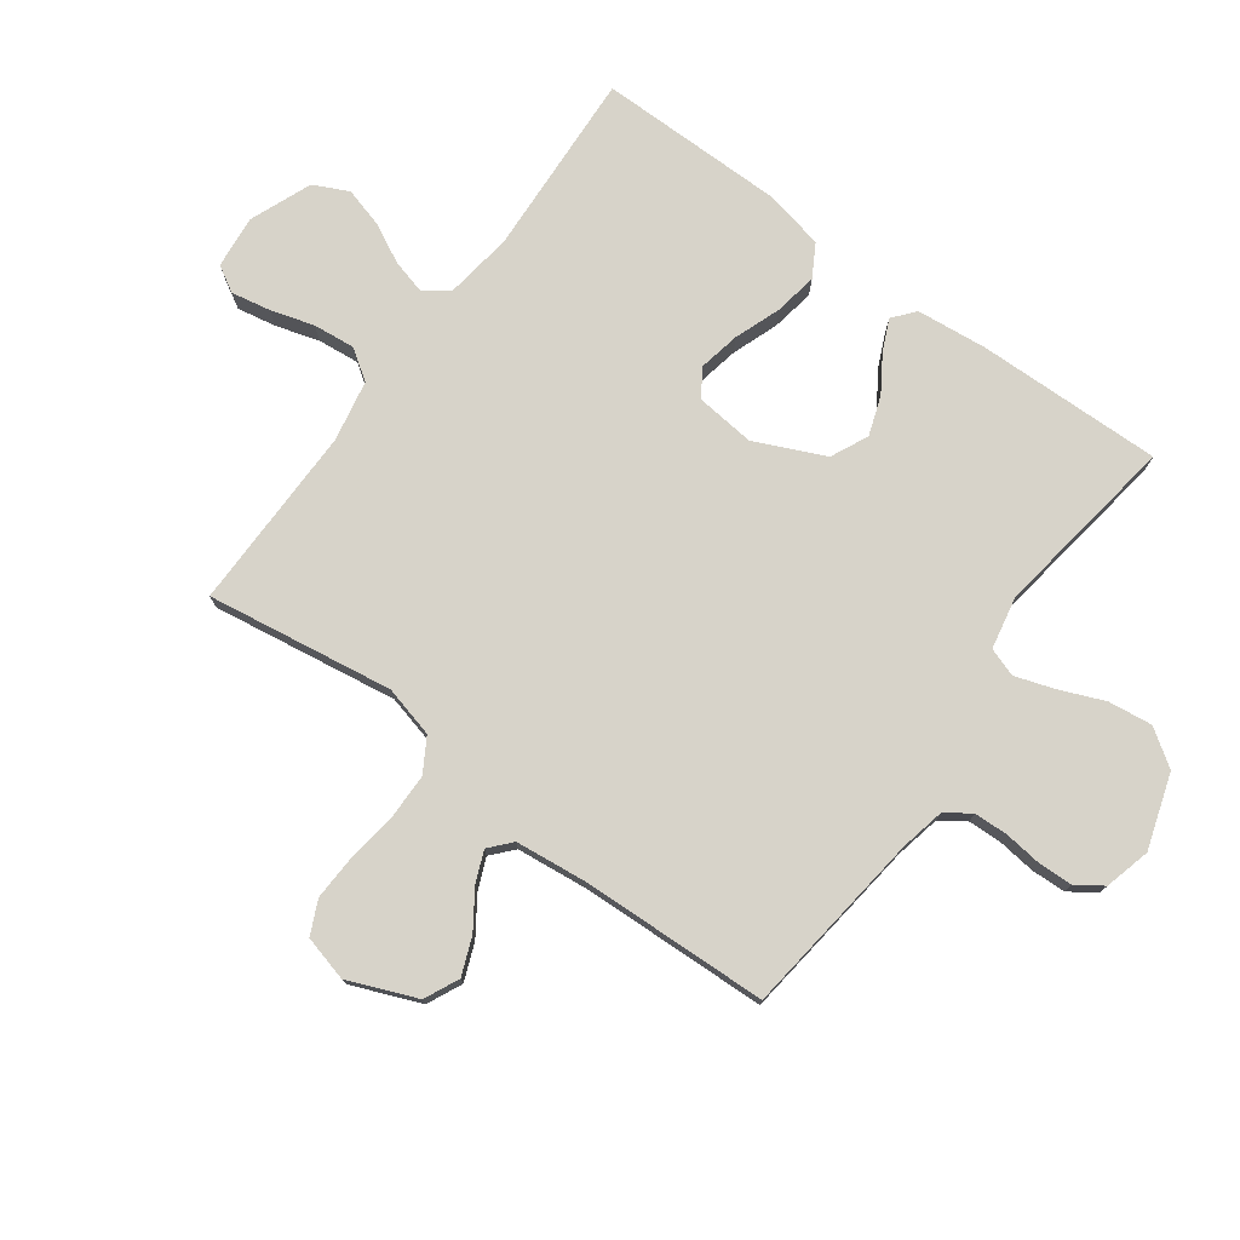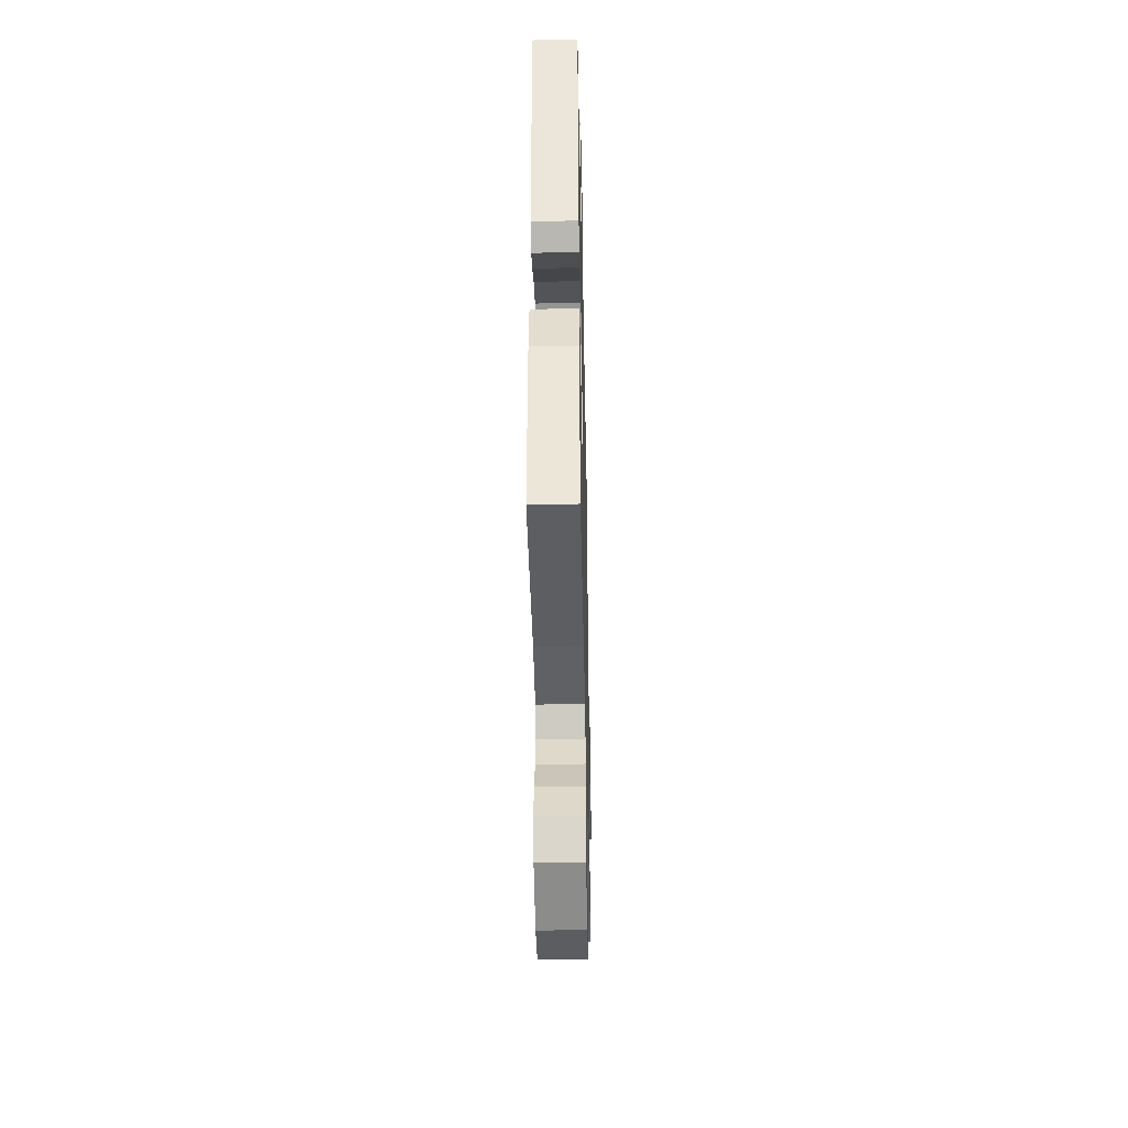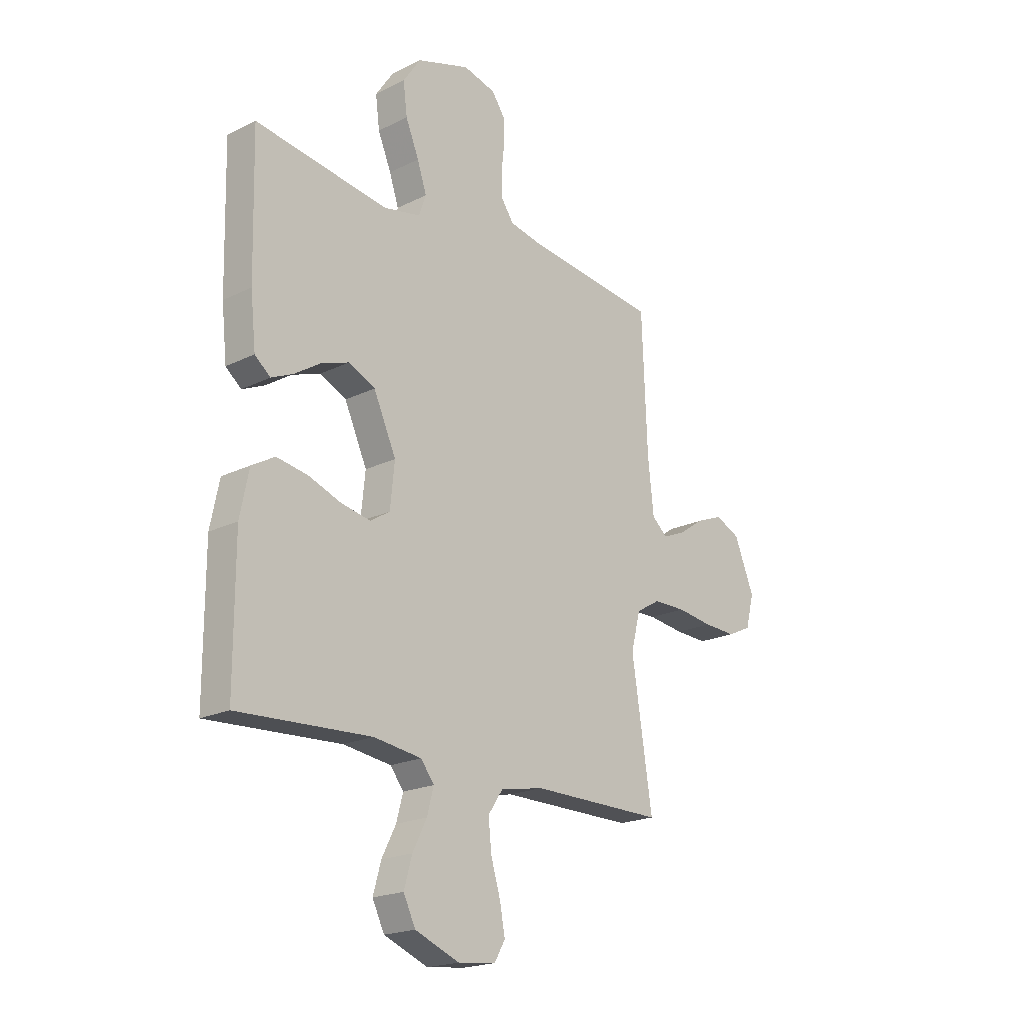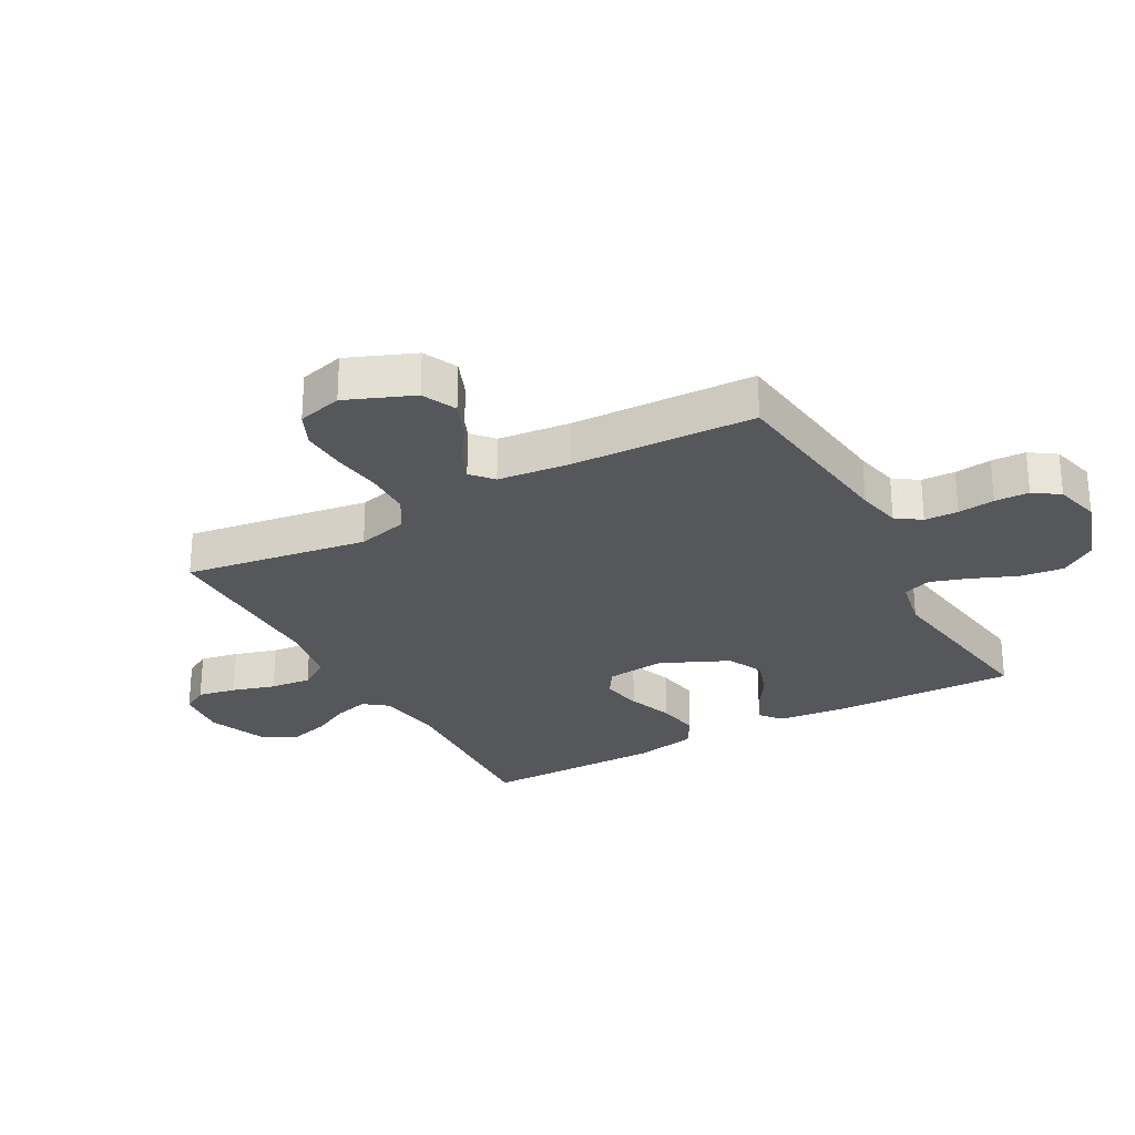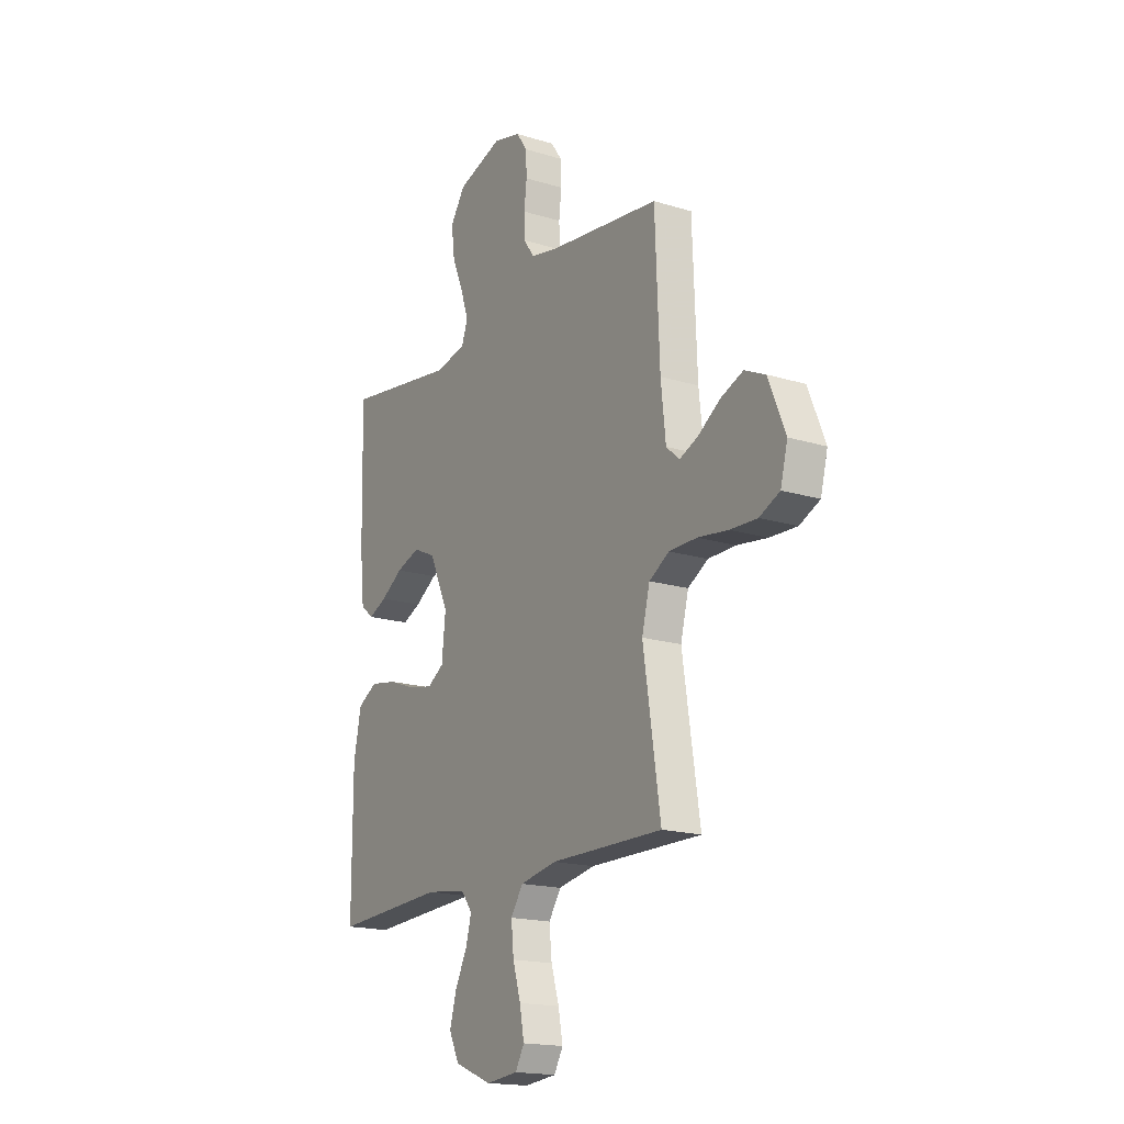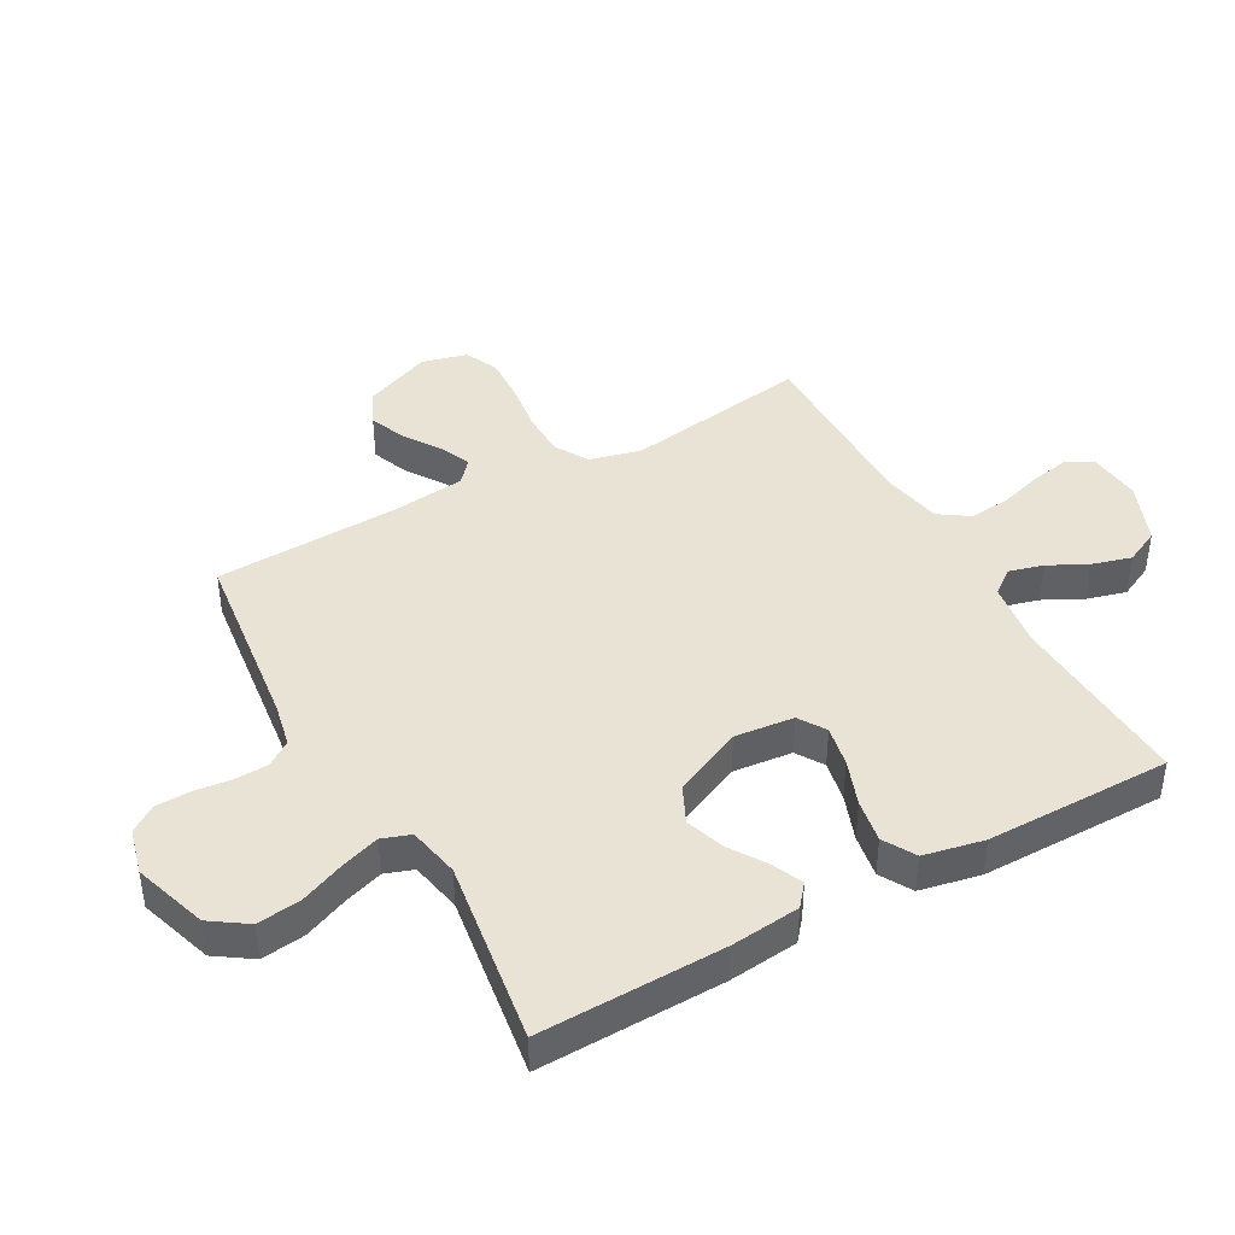
<metadata>
{"format":"obj","ext":"obj","renderer":"f3d","projection":"perspective","resolution":1024,"background":"white","views":[{"elev":76.4,"azim":-53.7,"up":"+Y"},{"elev":-42.4,"azim":91.2,"up":"+Z"},{"elev":-20.0,"azim":132.3,"up":"+Z"},{"elev":-27.3,"azim":-61.1,"up":"+Y"},{"elev":-17.6,"azim":-121.3,"up":"+Z"},{"elev":42.3,"azim":61.0,"up":"+Y"}]}
</metadata>
<code>
v 0.5 0.07 -0.5
v 0.2 0.07 -0.484
v 0.092 0.07 -0.499
v 0.062 0.07 -0.538
v 0.077 0.07 -0.594
v 0.109 0.07 -0.657
v 0.127 0.07 -0.721
v 0.1 0.07 -0.777
v 0 0.07 -0.817
v -0.085 0.07 -0.808
v -0.109 0.07 -0.766
v -0.097 0.07 -0.703
v -0.076 0.07 -0.633
v -0.069 0.07 -0.566
v -0.102 0.07 -0.517
v -0.2 0.07 -0.498
v -0.5 0.07 -0.5
v -0.454 0.07 -0.2
v -0.475 0.07 -0.117
v -0.529 0.07 -0.085
v -0.603 0.07 -0.084
v -0.684 0.07 -0.095
v -0.757 0.07 -0.098
v -0.811 0.07 -0.073
v -0.83 0.07 0
v -0.785 0.07 0.11
v -0.729 0.07 0.136
v -0.669 0.07 0.112
v -0.61 0.07 0.072
v -0.56 0.07 0.051
v -0.525 0.07 0.082
v -0.512 0.07 0.2
v -0.5 0.07 0.5
v -0.2 0.07 0.536
v -0.128 0.07 0.551
v -0.1 0.07 0.591
v -0.098 0.07 0.646
v -0.105 0.07 0.706
v -0.103 0.07 0.762
v -0.074 0.07 0.804
v 0 0.07 0.823
v 0.12 0.07 0.784
v 0.16 0.07 0.725
v 0.151 0.07 0.654
v 0.121 0.07 0.582
v 0.1 0.07 0.519
v 0.116 0.07 0.473
v 0.2 0.07 0.456
v 0.5 0.07 0.5
v 0.493 0.07 0.2
v 0.481 0.07 0.087
v 0.446 0.07 0.058
v 0.397 0.07 0.08
v 0.338 0.07 0.118
v 0.275 0.07 0.14
v 0.215 0.07 0.112
v 0.164 0.07 0
v 0.174 0.07 -0.096
v 0.218 0.07 -0.124
v 0.284 0.07 -0.111
v 0.358 0.07 -0.084
v 0.428 0.07 -0.072
v 0.48 0.07 -0.102
v 0.5 0.07 -0.2
v 0.5 0 -0.5
v 0.2 0 -0.484
v 0.092 0 -0.499
v 0.062 0 -0.538
v 0.077 0 -0.594
v 0.109 0 -0.657
v 0.127 0 -0.721
v 0.1 0 -0.777
v 0 0 -0.817
v -0.085 0 -0.808
v -0.109 0 -0.766
v -0.097 0 -0.703
v -0.076 0 -0.633
v -0.069 0 -0.566
v -0.102 0 -0.517
v -0.2 0 -0.498
v -0.5 0 -0.5
v -0.454 0 -0.2
v -0.475 0 -0.117
v -0.529 0 -0.085
v -0.603 0 -0.084
v -0.684 0 -0.095
v -0.757 0 -0.098
v -0.811 0 -0.073
v -0.83 0 0
v -0.785 0 0.11
v -0.729 0 0.136
v -0.669 0 0.112
v -0.61 0 0.072
v -0.56 0 0.051
v -0.525 0 0.082
v -0.512 0 0.2
v -0.5 0 0.5
v -0.2 0 0.536
v -0.128 0 0.551
v -0.1 0 0.591
v -0.098 0 0.646
v -0.105 0 0.706
v -0.103 0 0.762
v -0.074 0 0.804
v 0 0 0.823
v 0.12 0 0.784
v 0.16 0 0.725
v 0.151 0 0.654
v 0.121 0 0.582
v 0.1 0 0.519
v 0.116 0 0.473
v 0.2 0 0.456
v 0.5 0 0.5
v 0.493 0 0.2
v 0.481 0 0.087
v 0.446 0 0.058
v 0.397 0 0.08
v 0.338 0 0.118
v 0.275 0 0.14
v 0.215 0 0.112
v 0.164 0 0
v 0.174 0 -0.096
v 0.218 0 -0.124
v 0.284 0 -0.111
v 0.358 0 -0.084
v 0.428 0 -0.072
v 0.48 0 -0.102
v 0.5 0 -0.2
f 64 1 2
f 63 64 2
f 62 63 2
f 61 62 2
f 60 61 2
f 59 60 2 3
f 58 59 3 4
f 57 58 4
f 52 53 54
f 51 52 54
f 50 51 54
f 49 50 54
f 48 49 54
f 47 48 54 55
f 43 44 45
f 42 43 45
f 41 42 45
f 40 41 45
f 39 40 45
f 38 39 45
f 37 38 45
f 36 37 45 46
f 35 36 46 47
f 32 33 34
f 47 55 56
f 35 47 56
f 34 35 56
f 32 34 56
f 31 32 56
f 27 28 29
f 26 27 29
f 25 26 29
f 24 25 29
f 23 24 29
f 22 23 29
f 21 22 29
f 20 21 29 30
f 16 17 18
f 15 16 18 19
f 11 12 13
f 10 11 13
f 9 10 13
f 8 9 13
f 7 8 13
f 6 7 13
f 5 6 13
f 4 5 13 14
f 57 4 14 15
f 31 56 57
f 30 31 57
f 20 30 57
f 19 20 57
f 15 19 57
f 66 65 128
f 66 128 127
f 66 127 126
f 66 126 125
f 66 125 124
f 67 66 124 123
f 68 67 123 122
f 68 122 121
f 118 117 116
f 118 116 115
f 118 115 114
f 118 114 113
f 118 113 112
f 119 118 112 111
f 109 108 107
f 109 107 106
f 109 106 105
f 109 105 104
f 109 104 103
f 109 103 102
f 109 102 101
f 110 109 101 100
f 111 110 100 99
f 98 97 96
f 120 119 111
f 120 111 99
f 120 99 98
f 120 98 96
f 120 96 95
f 93 92 91
f 93 91 90
f 93 90 89
f 93 89 88
f 93 88 87
f 93 87 86
f 93 86 85
f 94 93 85 84
f 82 81 80
f 83 82 80 79
f 77 76 75
f 77 75 74
f 77 74 73
f 77 73 72
f 77 72 71
f 77 71 70
f 77 70 69
f 78 77 69 68
f 79 78 68 121
f 121 120 95
f 121 95 94
f 121 94 84
f 121 84 83
f 121 83 79
f 1 65 66 2
f 2 66 67 3
f 3 67 68 4
f 4 68 69 5
f 5 69 70 6
f 6 70 71 7
f 7 71 72 8
f 8 72 73 9
f 9 73 74 10
f 10 74 75 11
f 11 75 76 12
f 12 76 77 13
f 13 77 78 14
f 14 78 79 15
f 15 79 80 16
f 16 80 81 17
f 17 81 82 18
f 18 82 83 19
f 19 83 84 20
f 20 84 85 21
f 21 85 86 22
f 22 86 87 23
f 23 87 88 24
f 24 88 89 25
f 25 89 90 26
f 26 90 91 27
f 27 91 92 28
f 28 92 93 29
f 29 93 94 30
f 30 94 95 31
f 31 95 96 32
f 32 96 97 33
f 33 97 98 34
f 34 98 99 35
f 35 99 100 36
f 36 100 101 37
f 37 101 102 38
f 38 102 103 39
f 39 103 104 40
f 40 104 105 41
f 41 105 106 42
f 42 106 107 43
f 43 107 108 44
f 44 108 109 45
f 45 109 110 46
f 46 110 111 47
f 47 111 112 48
f 48 112 113 49
f 49 113 114 50
f 50 114 115 51
f 51 115 116 52
f 52 116 117 53
f 53 117 118 54
f 54 118 119 55
f 55 119 120 56
f 56 120 121 57
f 57 121 122 58
f 58 122 123 59
f 59 123 124 60
f 60 124 125 61
f 61 125 126 62
f 62 126 127 63
f 63 127 128 64
f 64 128 65 1

</code>
